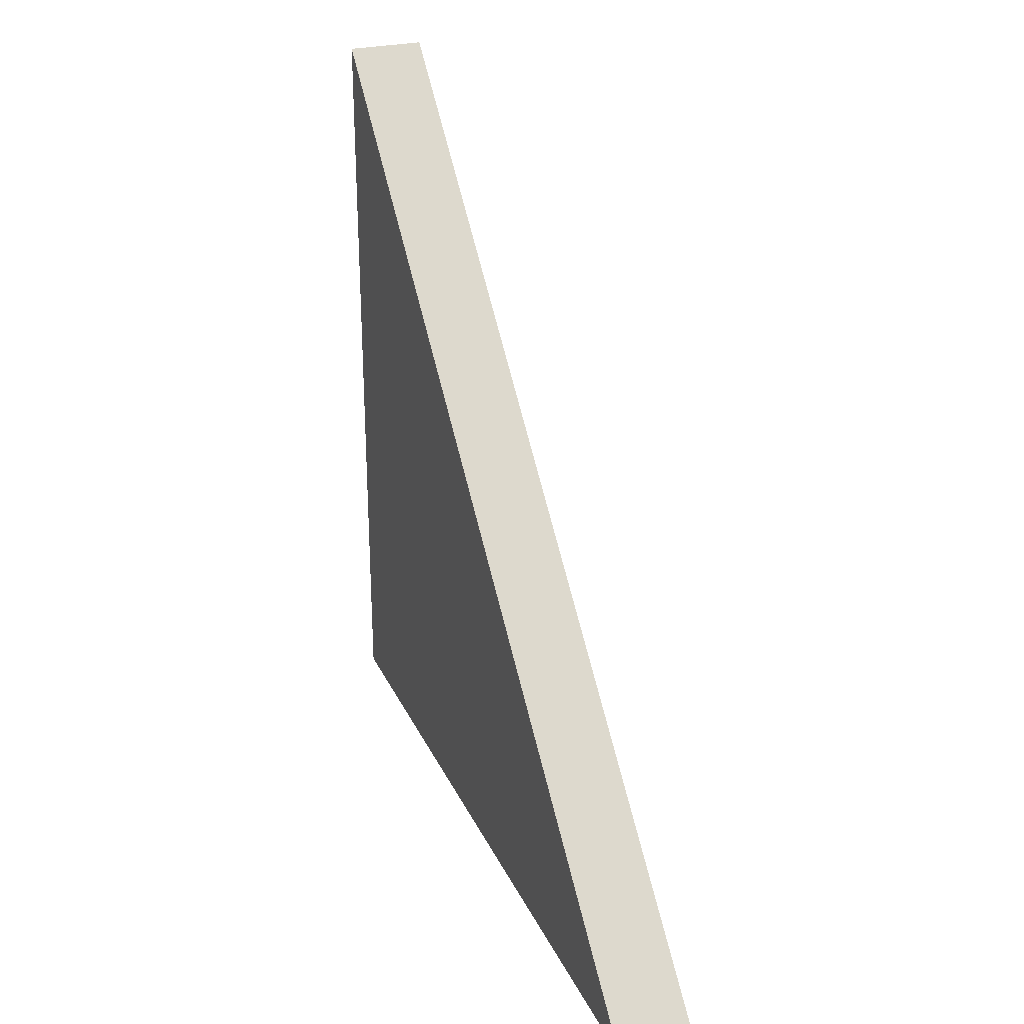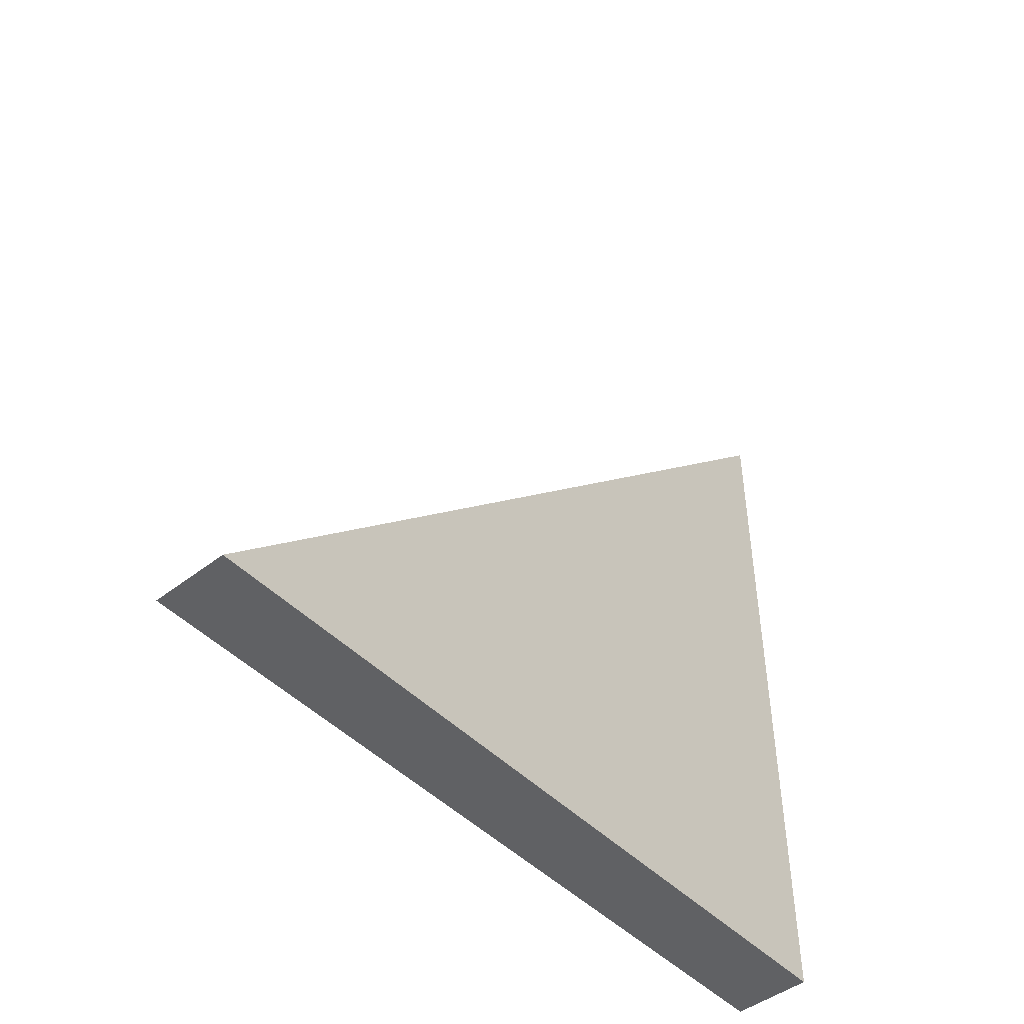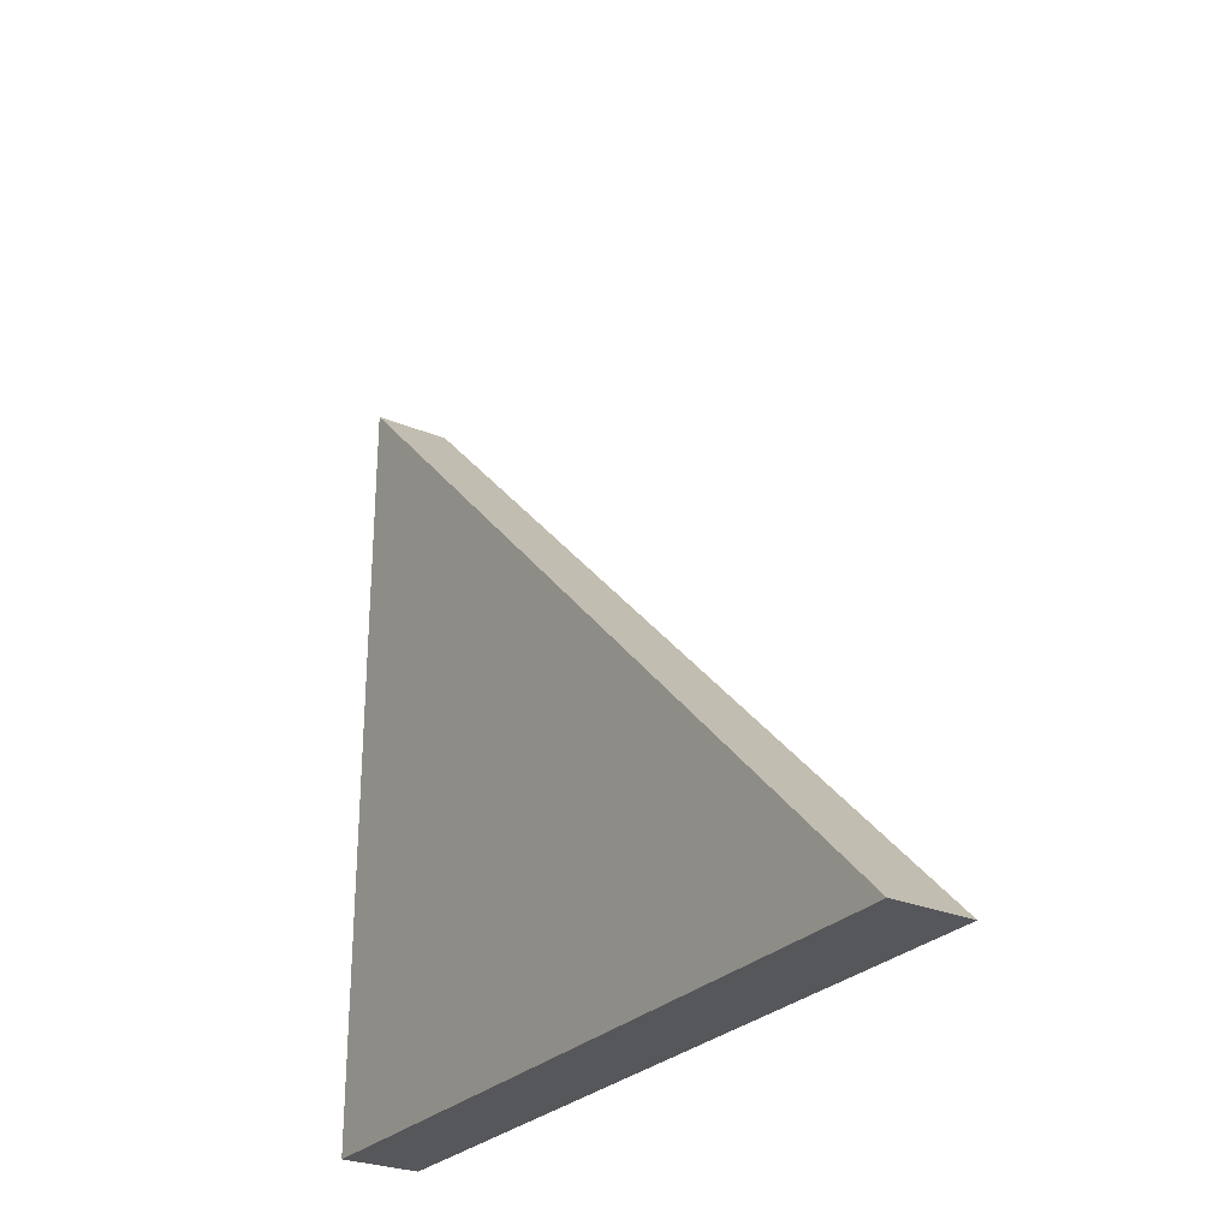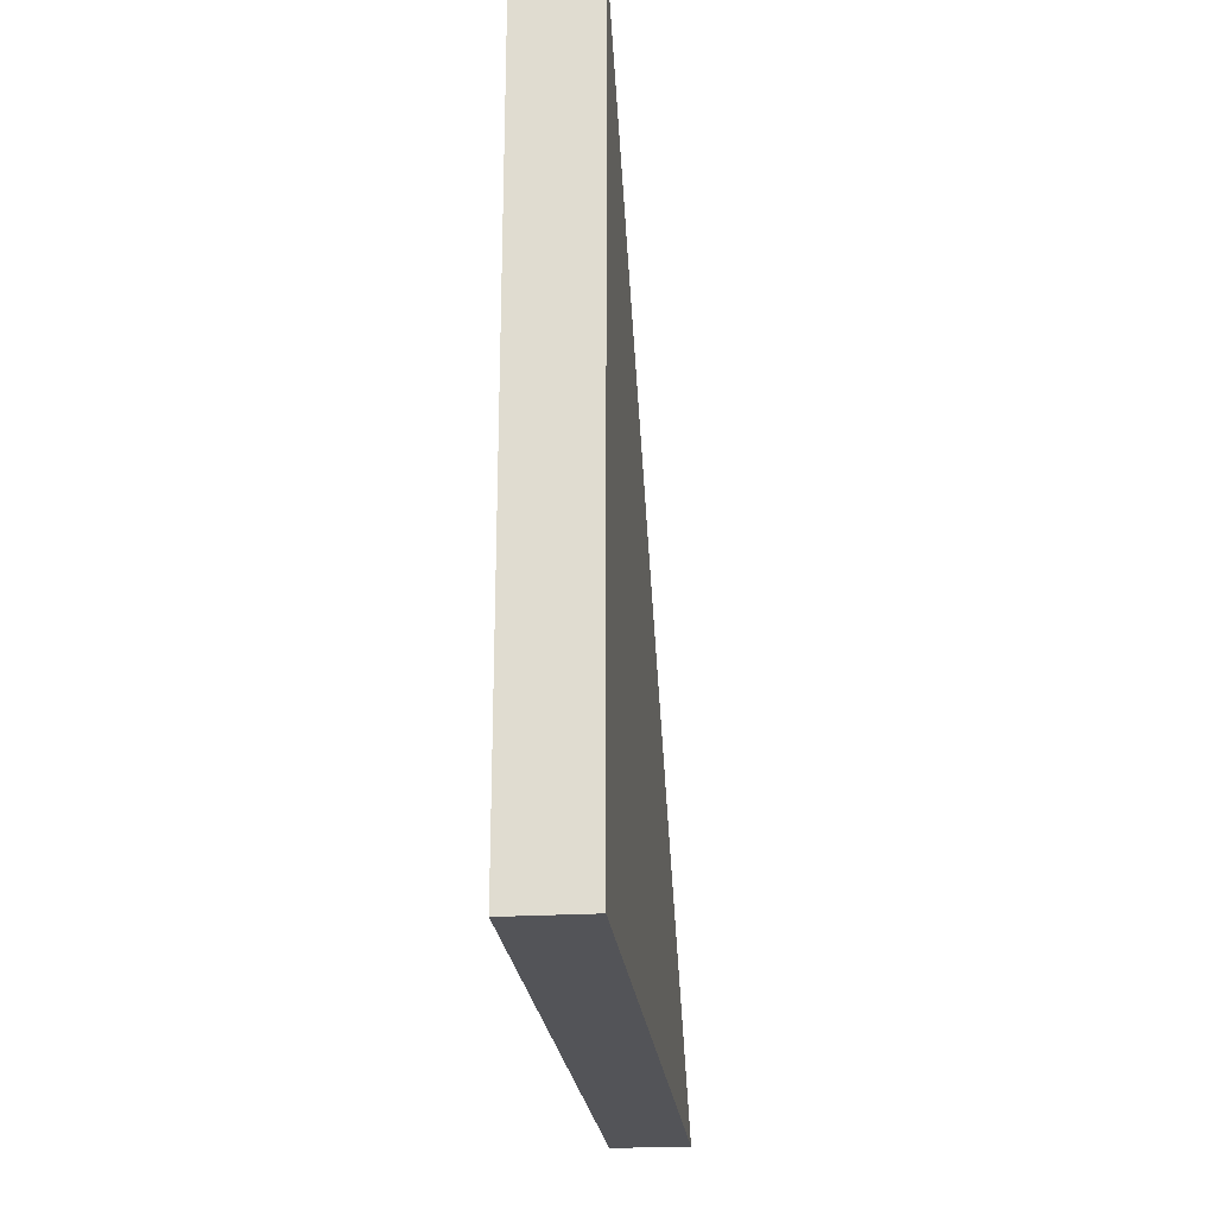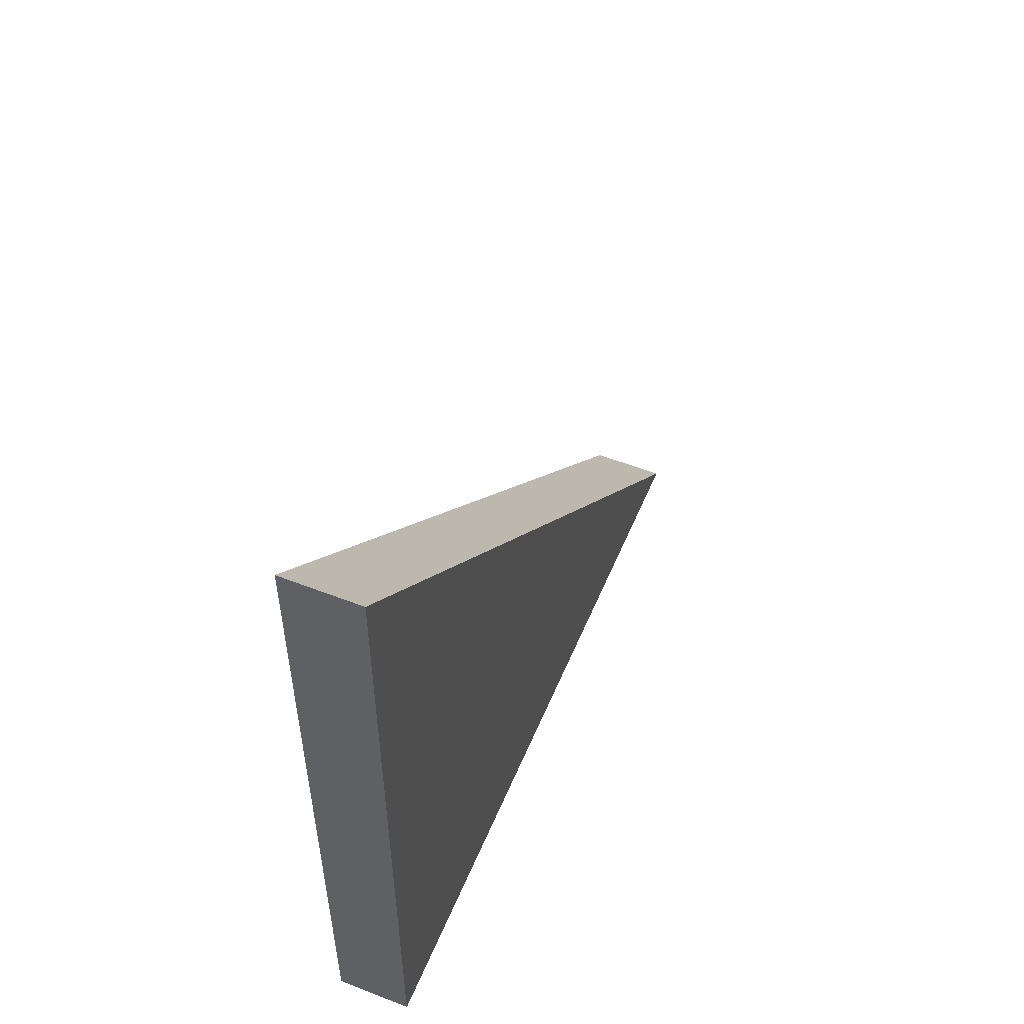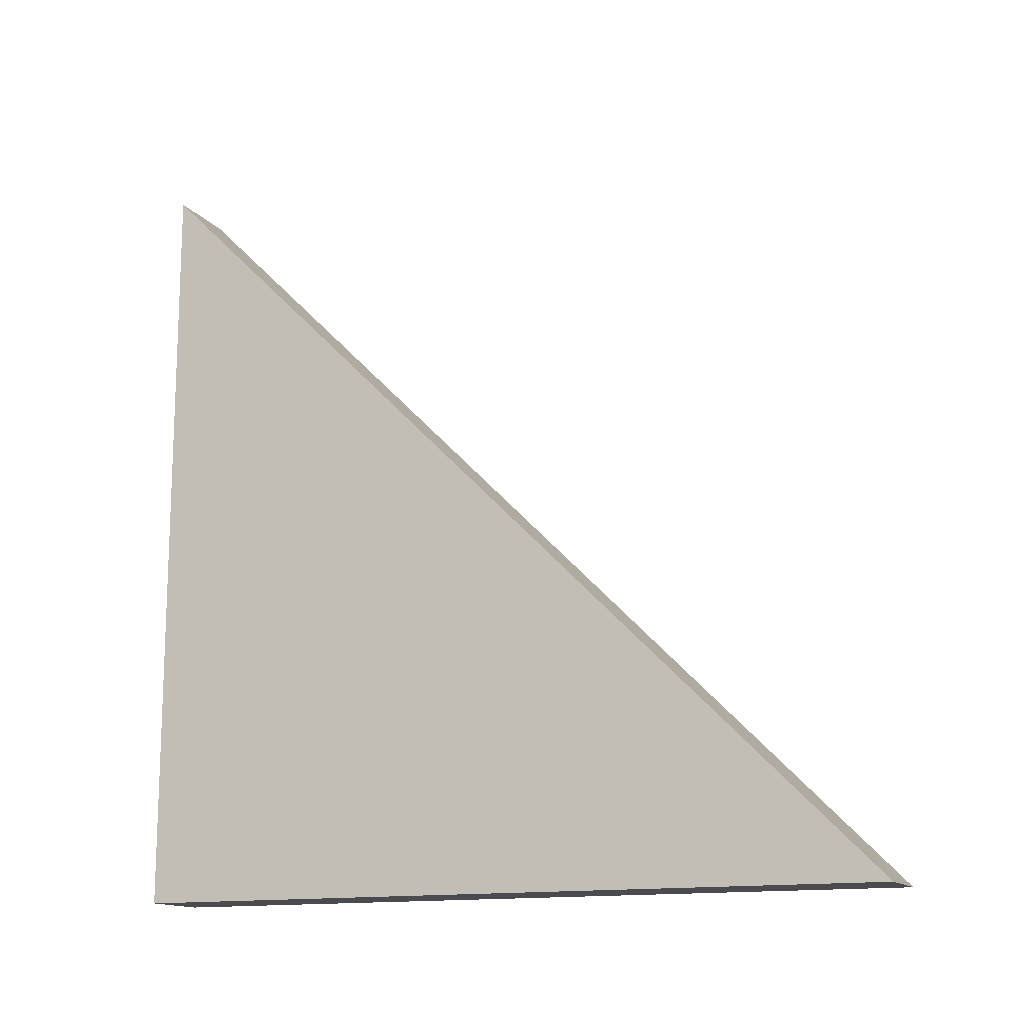
<metadata>
{"format":"obj","ext":"obj","renderer":"f3d","projection":"perspective","resolution":1024,"background":"white","views":[{"elev":27.3,"azim":159.1,"up":"+Z"},{"elev":-46.9,"azim":-138.7,"up":"+Z"},{"elev":-27.3,"azim":-33.0,"up":"+Y"},{"elev":-23.5,"azim":-174.1,"up":"+Y"},{"elev":53.9,"azim":-157.5,"up":"+Y"},{"elev":-14.2,"azim":113.7,"up":"+Z"}]}
</metadata>
<code>
v 0.045 -0.3046 0.5954
v -0.045 -0.3046 0.5954
v -0.045 -0.3046 -0.3046
v 0.045 -0.3046 -0.3046
v 0.045 -0.3046 0.5954
v 0.045 -0.3046 -0.3046
v 0.045 0.5954 -0.3046
v -0.045 -0.3046 0.5954
v -0.045 0.5954 -0.3046
v -0.045 -0.3046 -0.3046
v 0.045 0.5954 -0.3046
v 0.045 -0.3046 -0.3046
v -0.045 -0.3046 -0.3046
v -0.045 0.5954 -0.3046
v -0.045 -0.3046 0.5954
v 0.045 -0.3046 0.5954
v 0.045 0.5954 -0.3046
v -0.045 0.5954 -0.3046
f 1 2 3
f 1 3 4
f 5 6 7
f 8 9 10
f 11 12 13
f 11 13 14
f 15 16 17
f 15 17 18

</code>
